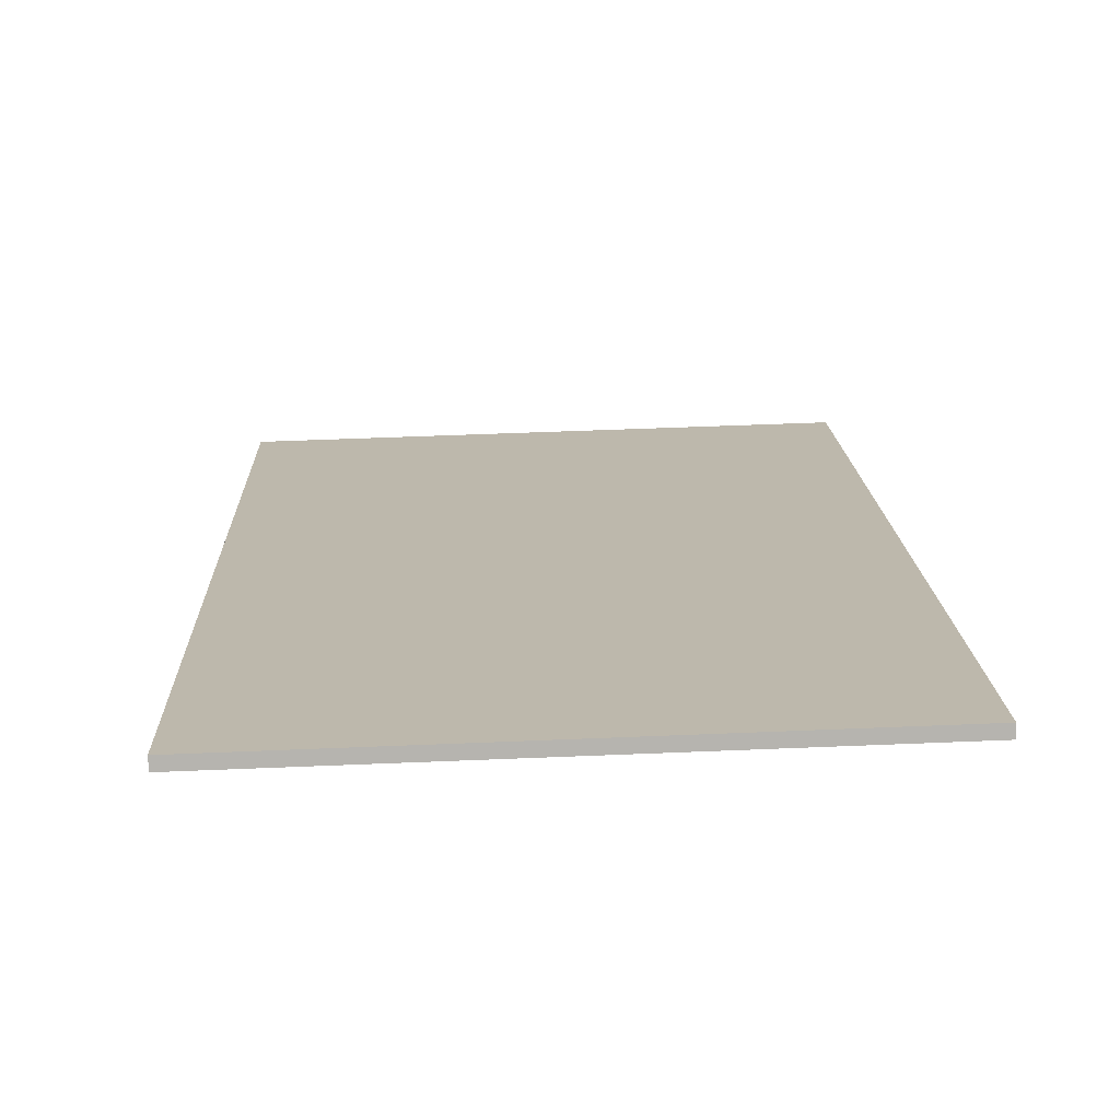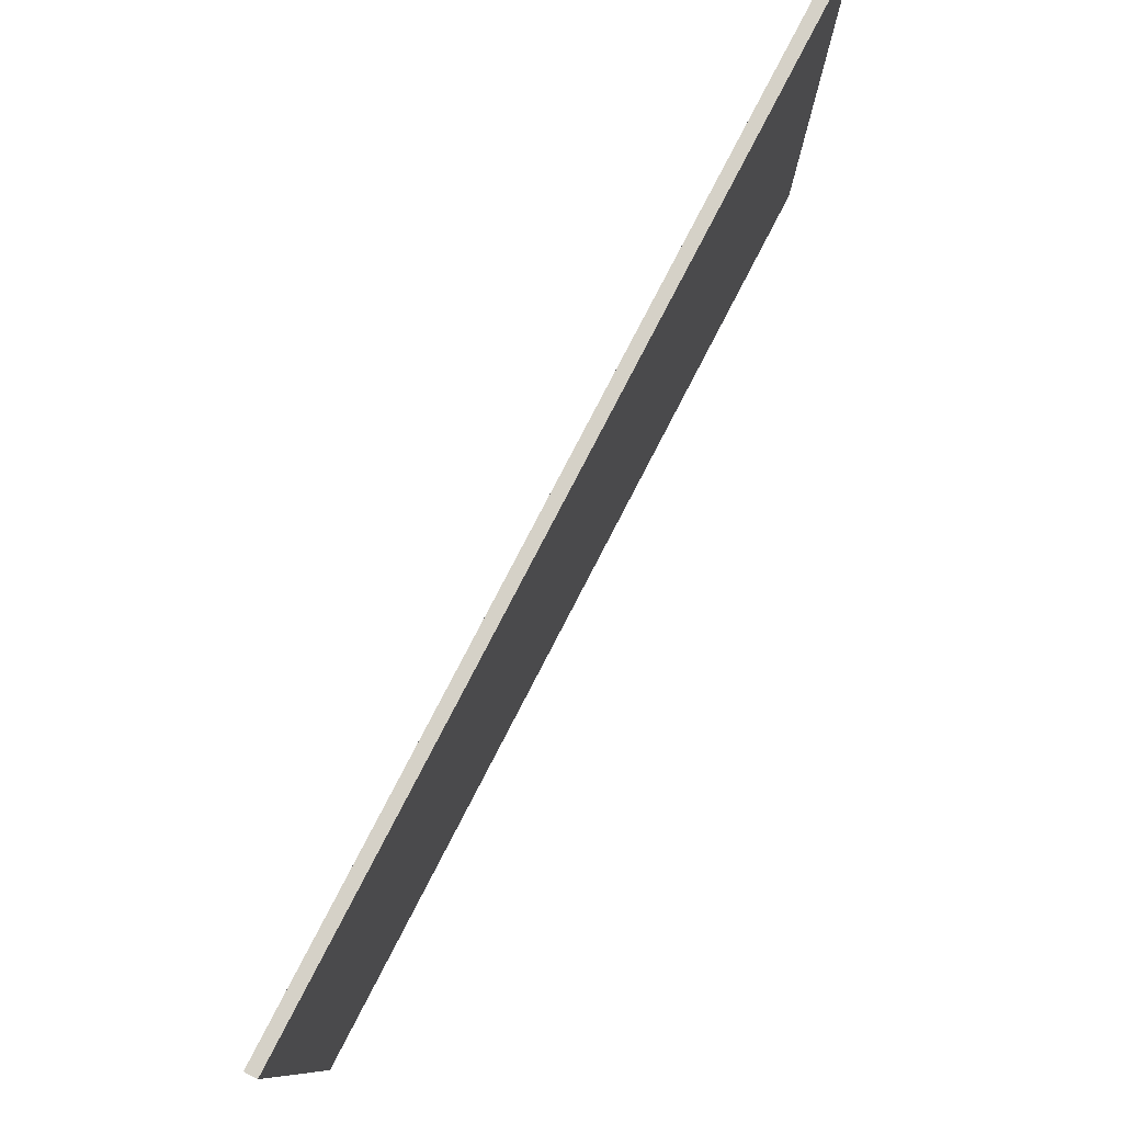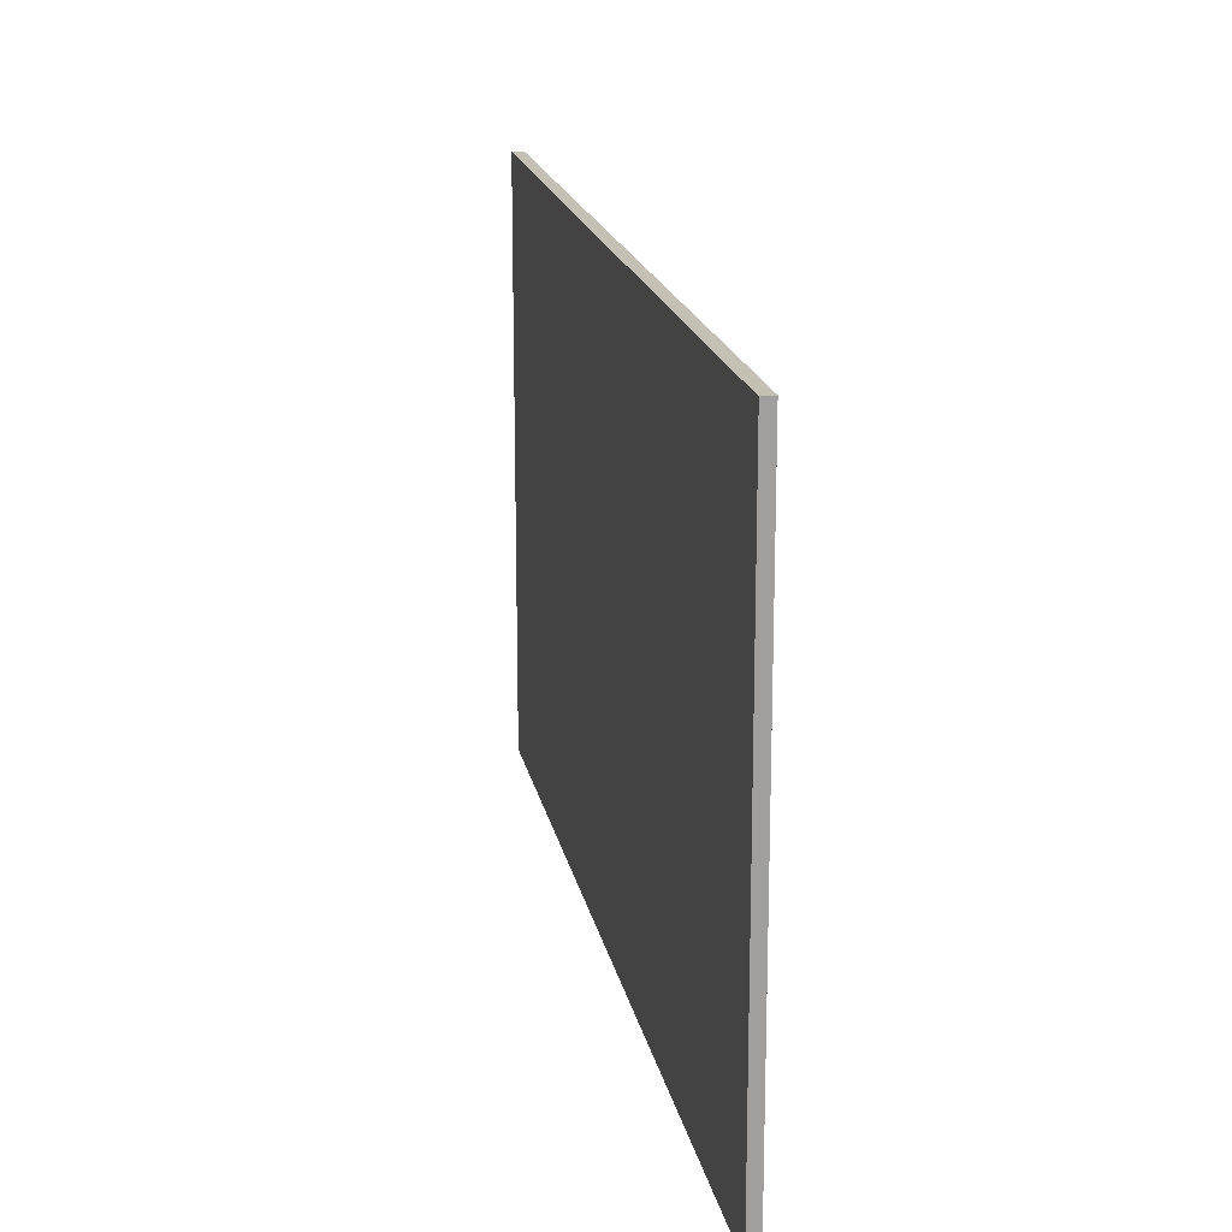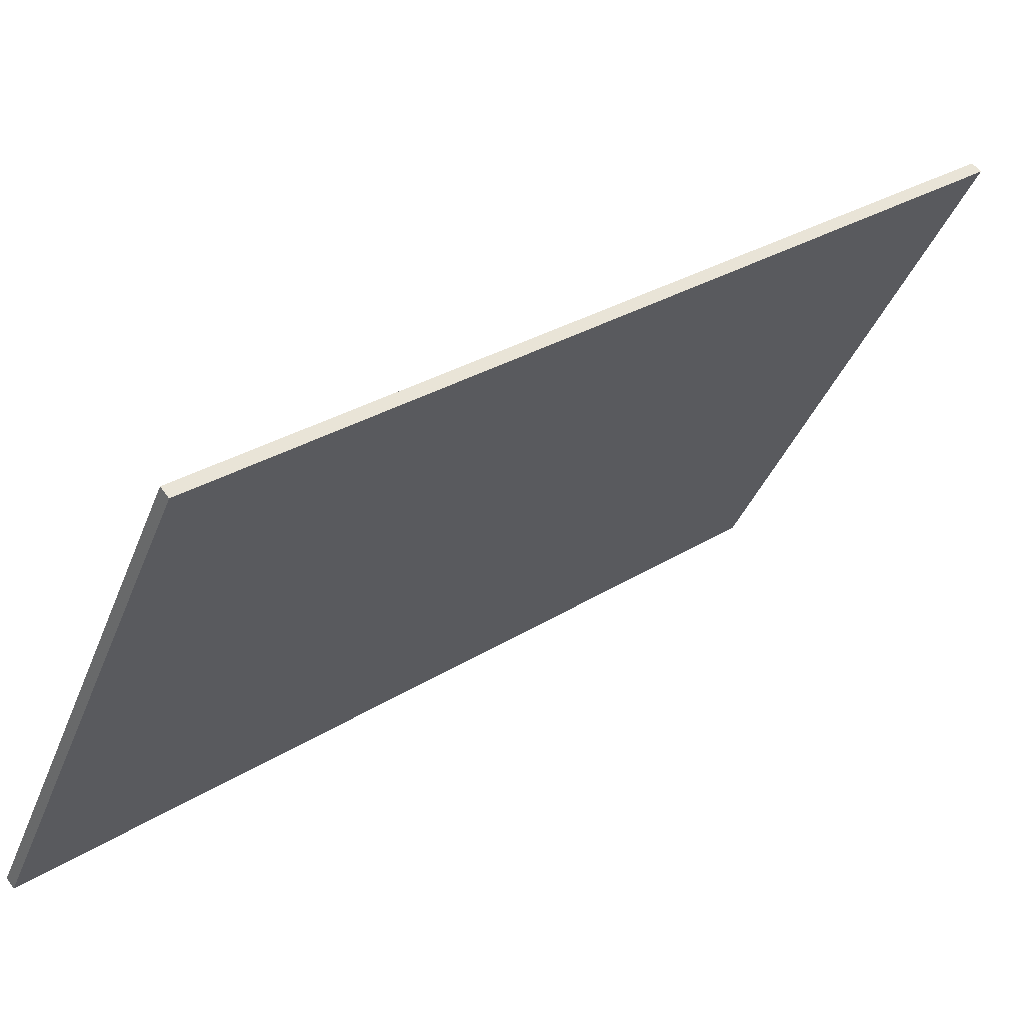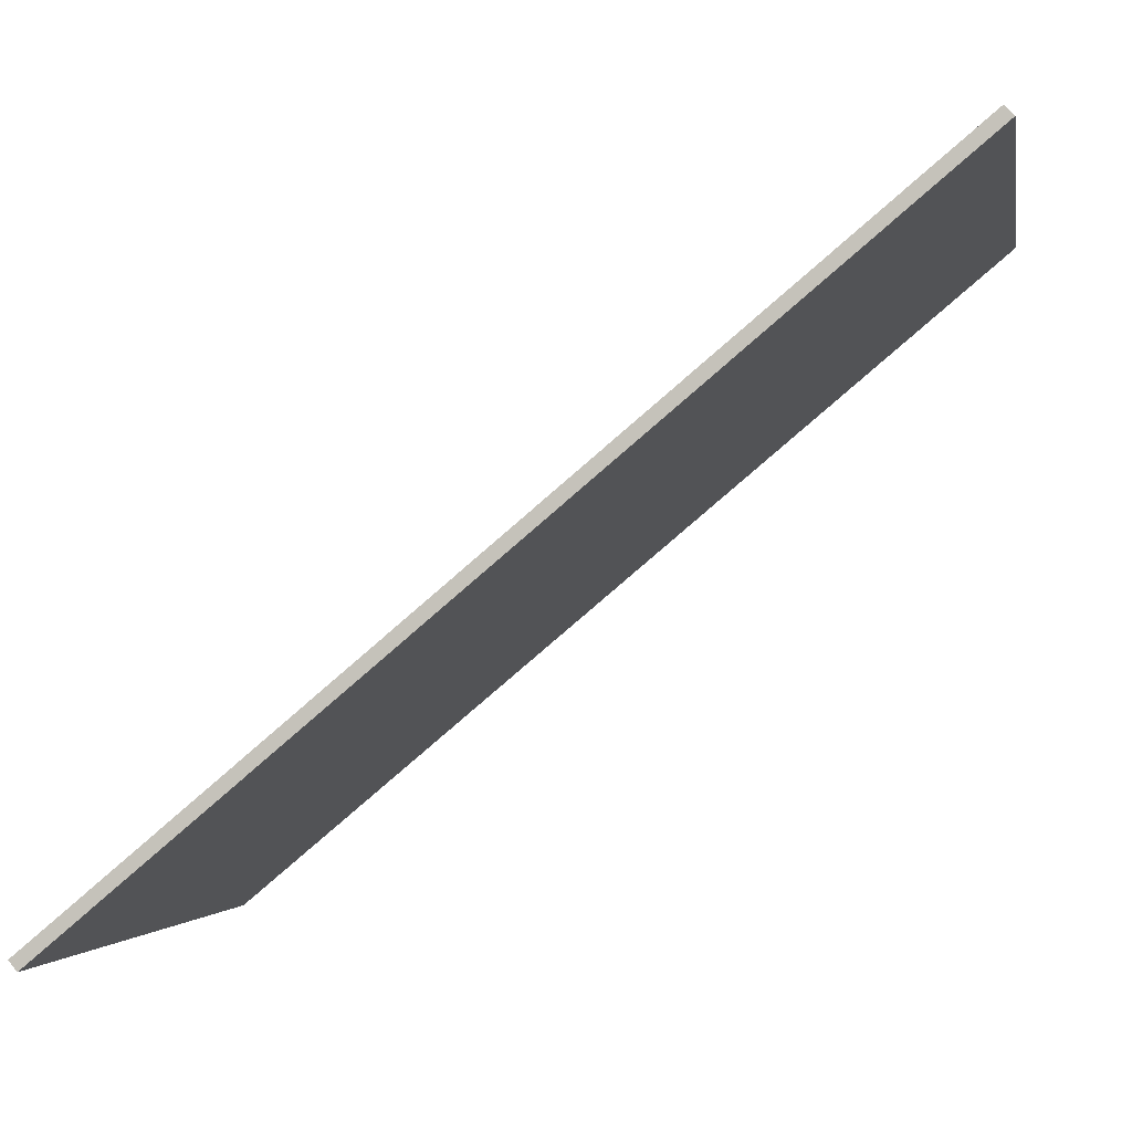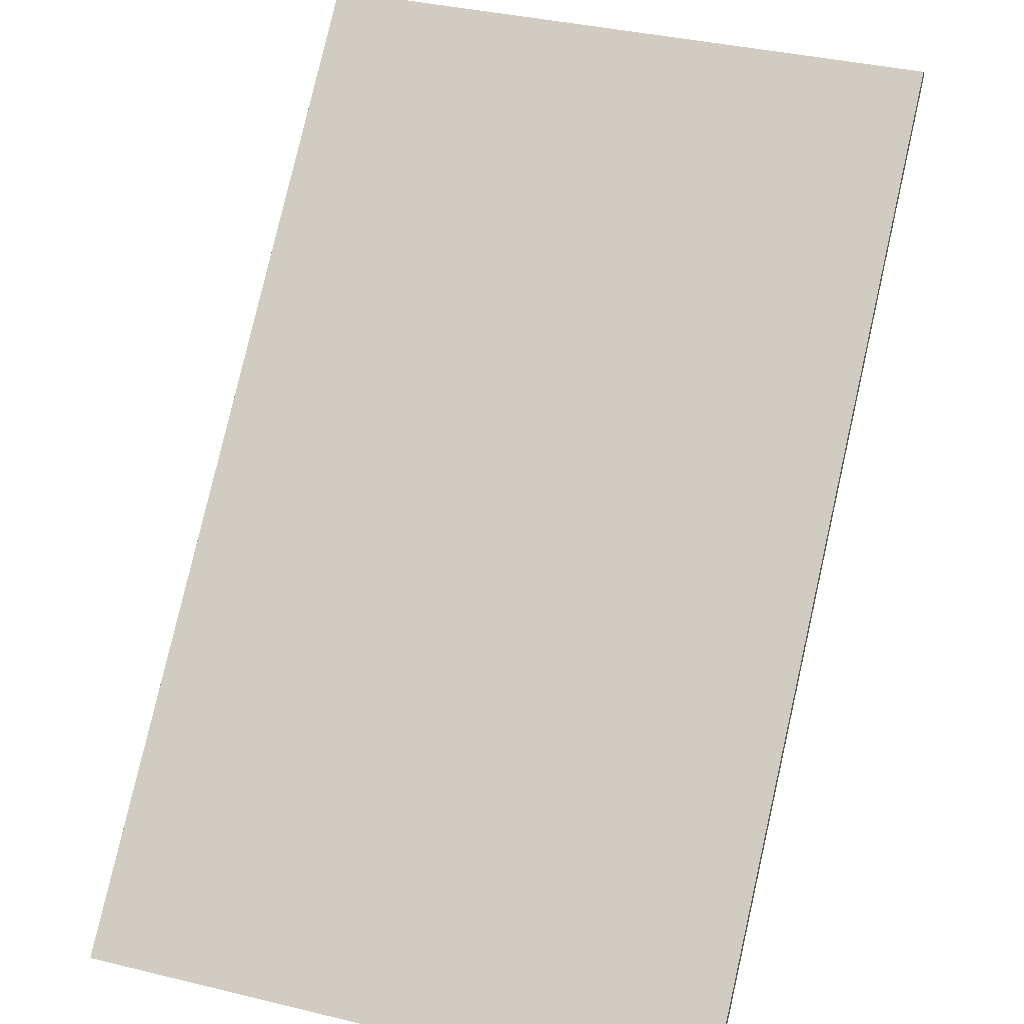
<metadata>
{"format":"obj","ext":"obj","renderer":"f3d","projection":"perspective","resolution":1024,"background":"white","views":[{"elev":55.0,"azim":-92.5,"up":"+Z"},{"elev":79.4,"azim":157.3,"up":"+Y"},{"elev":18.0,"azim":-60.8,"up":"+Y"},{"elev":-39.3,"azim":159.9,"up":"+Z"},{"elev":-2.4,"azim":-170.2,"up":"+Z"},{"elev":38.3,"azim":106.9,"up":"+Z"}]}
</metadata>
<code>
v  0.254 17.54 0.252
v  22.38 17.54 -18.71
v  0 17.54 1.074e-15
v  22.61 17.54 -18.43
v  0 0 0
v  0.254 -1.543e-17 0.252
v  22.61 1.129e-15 -18.43
v  22.38 1.145e-15 -18.71
g defaultobject
f 1 2 3
f 2 1 4
f 5 1 3
f 1 5 6
f 6 4 1
f 4 6 7
f 7 2 4
f 2 7 8
f 8 3 2
f 3 8 5
f 8 6 5
f 6 8 7

</code>
